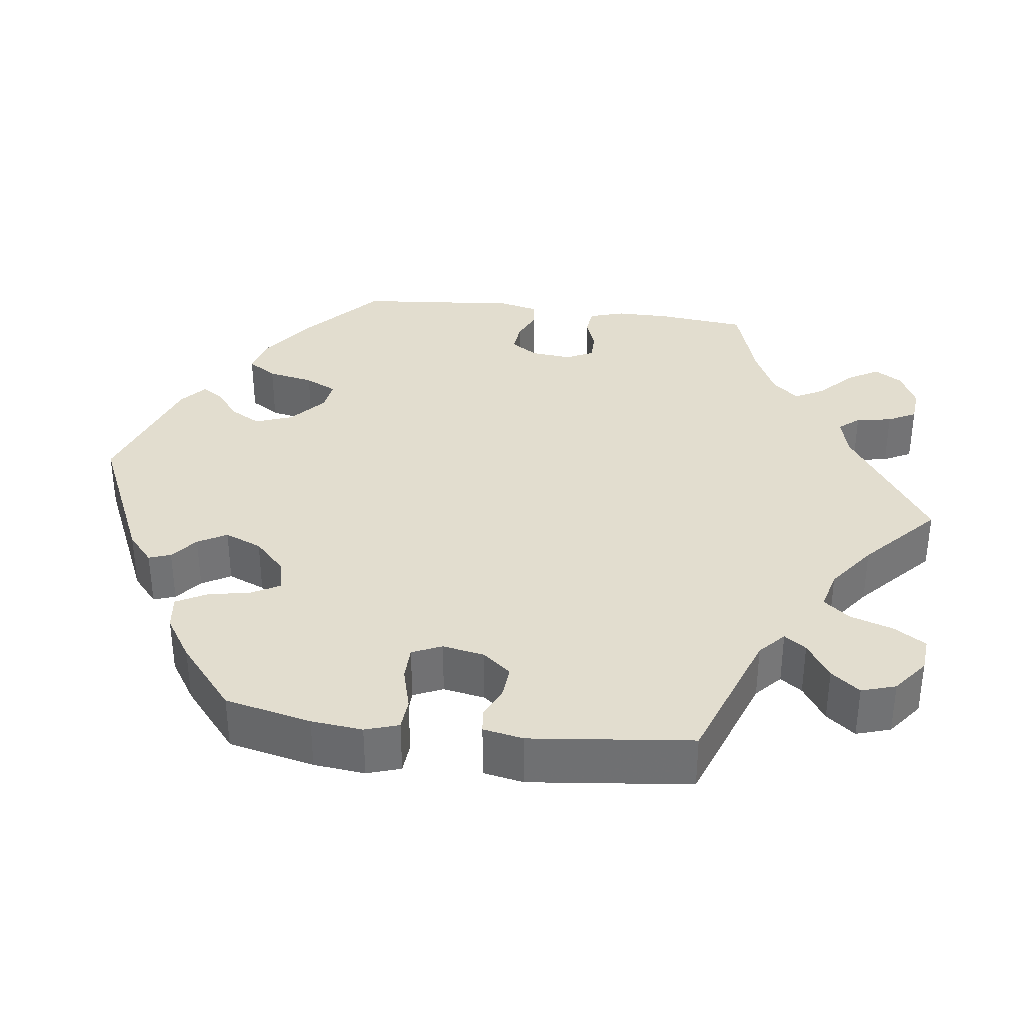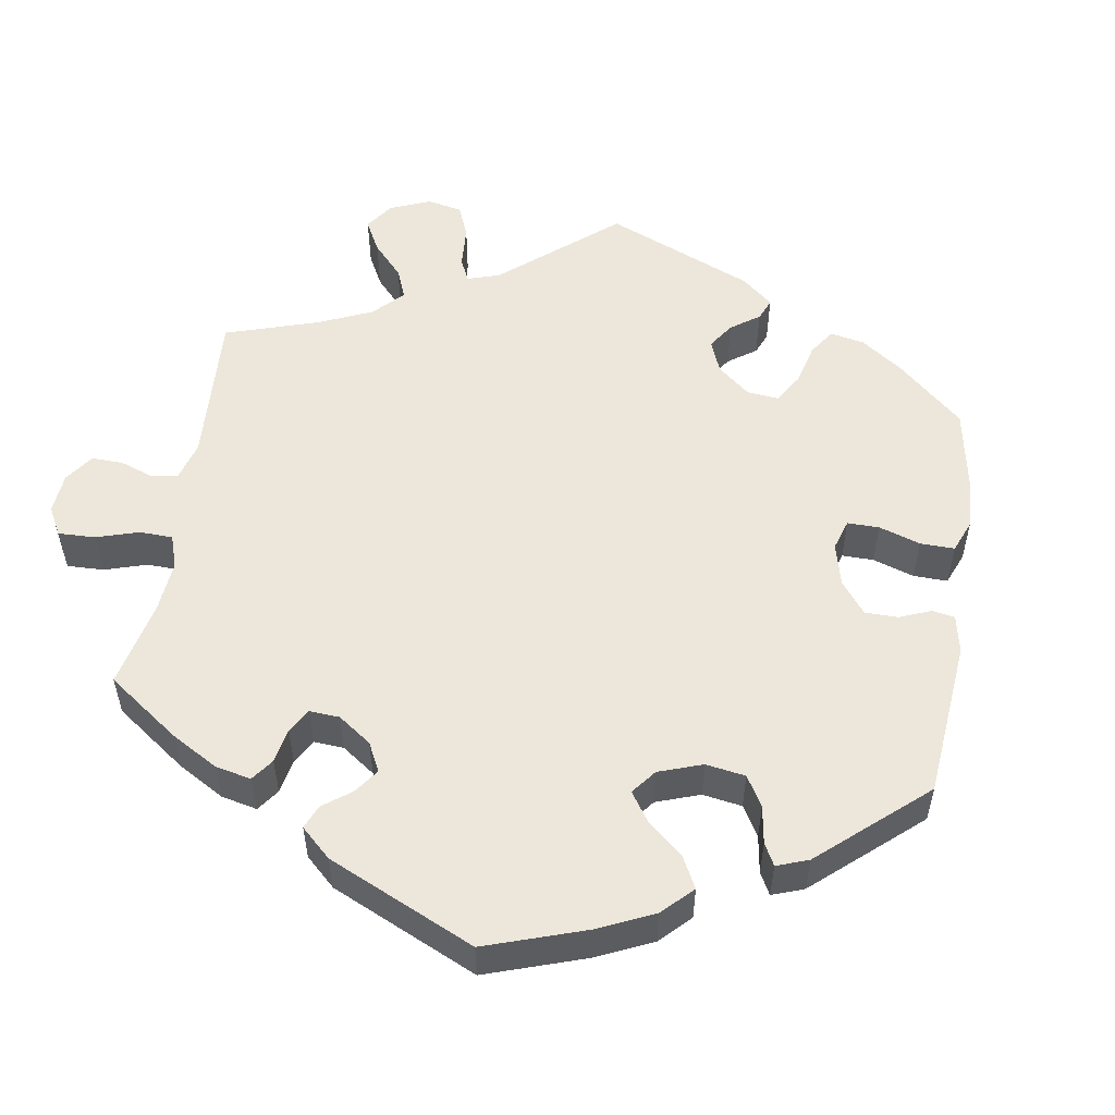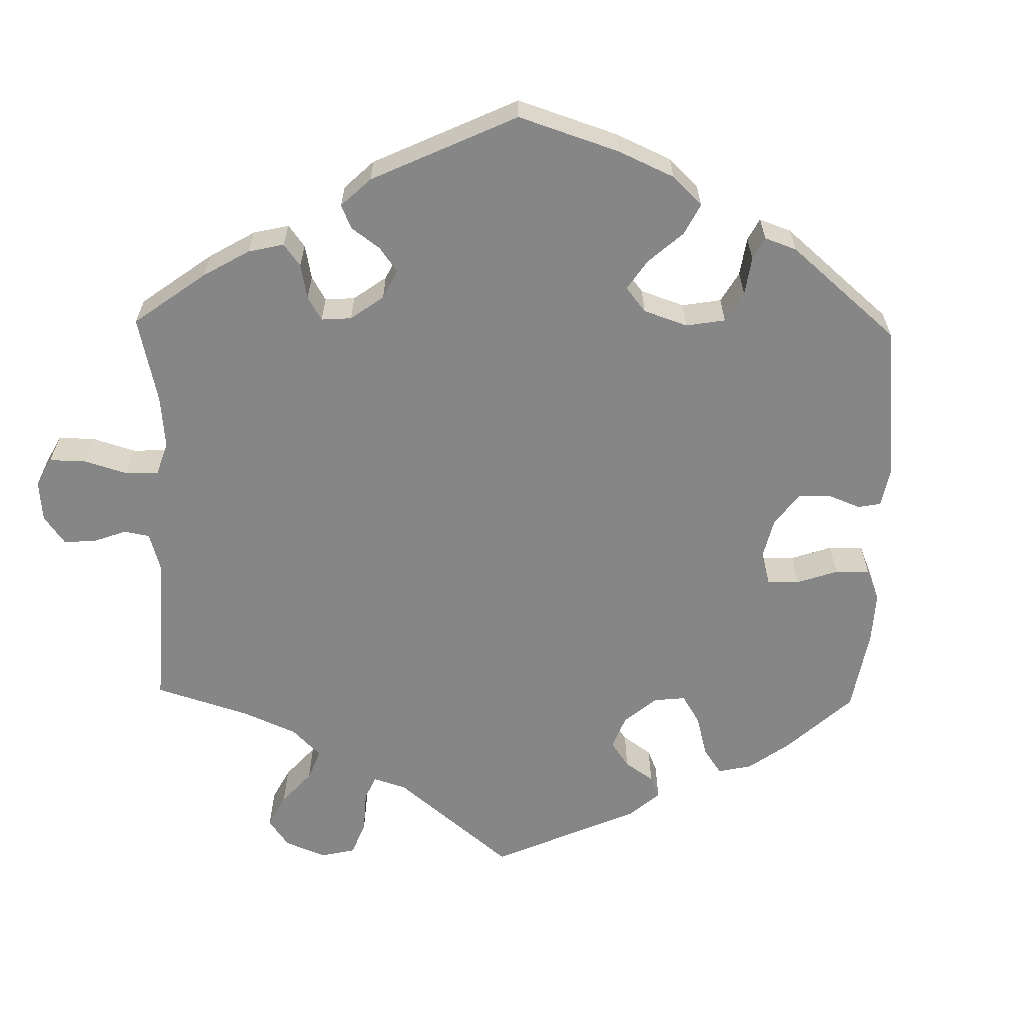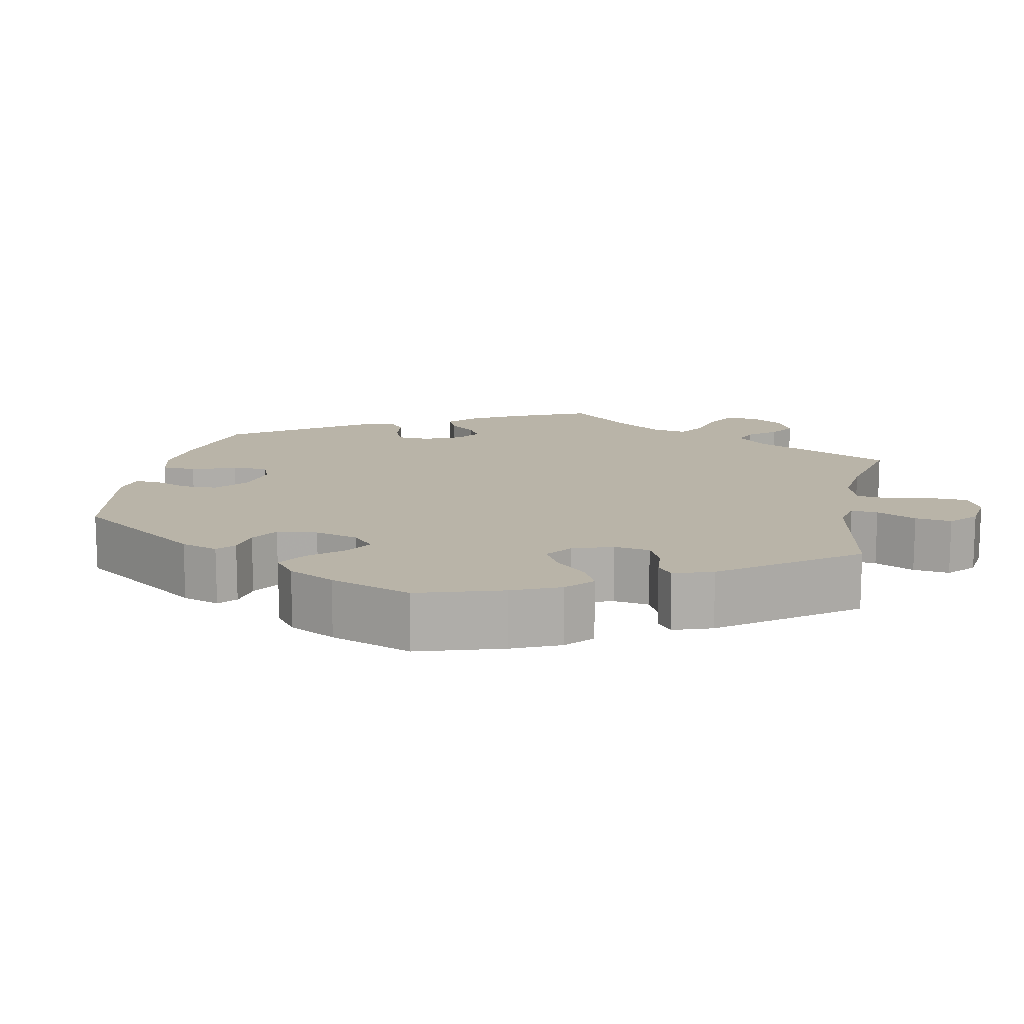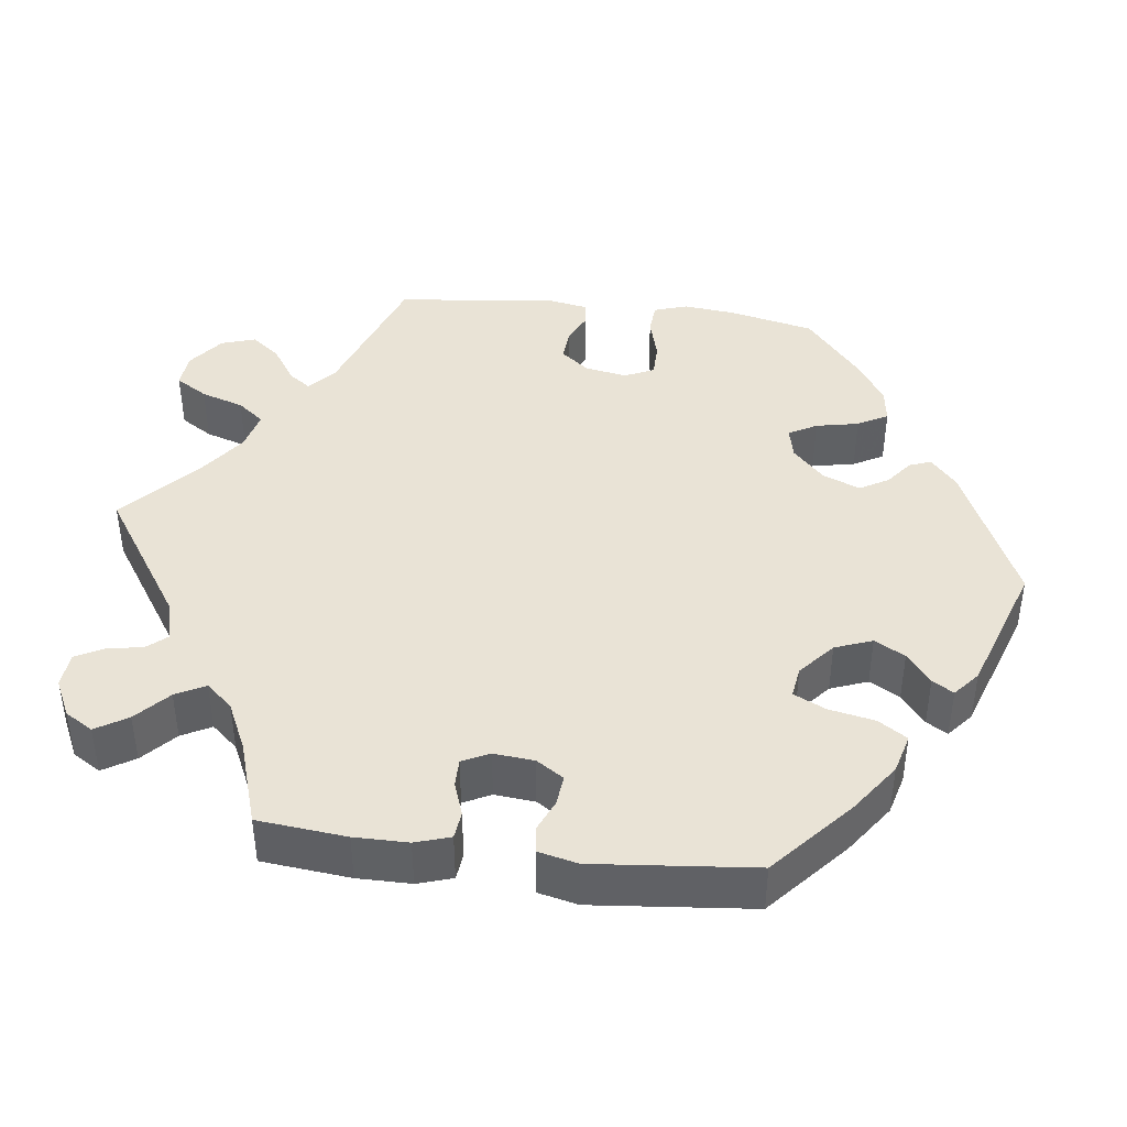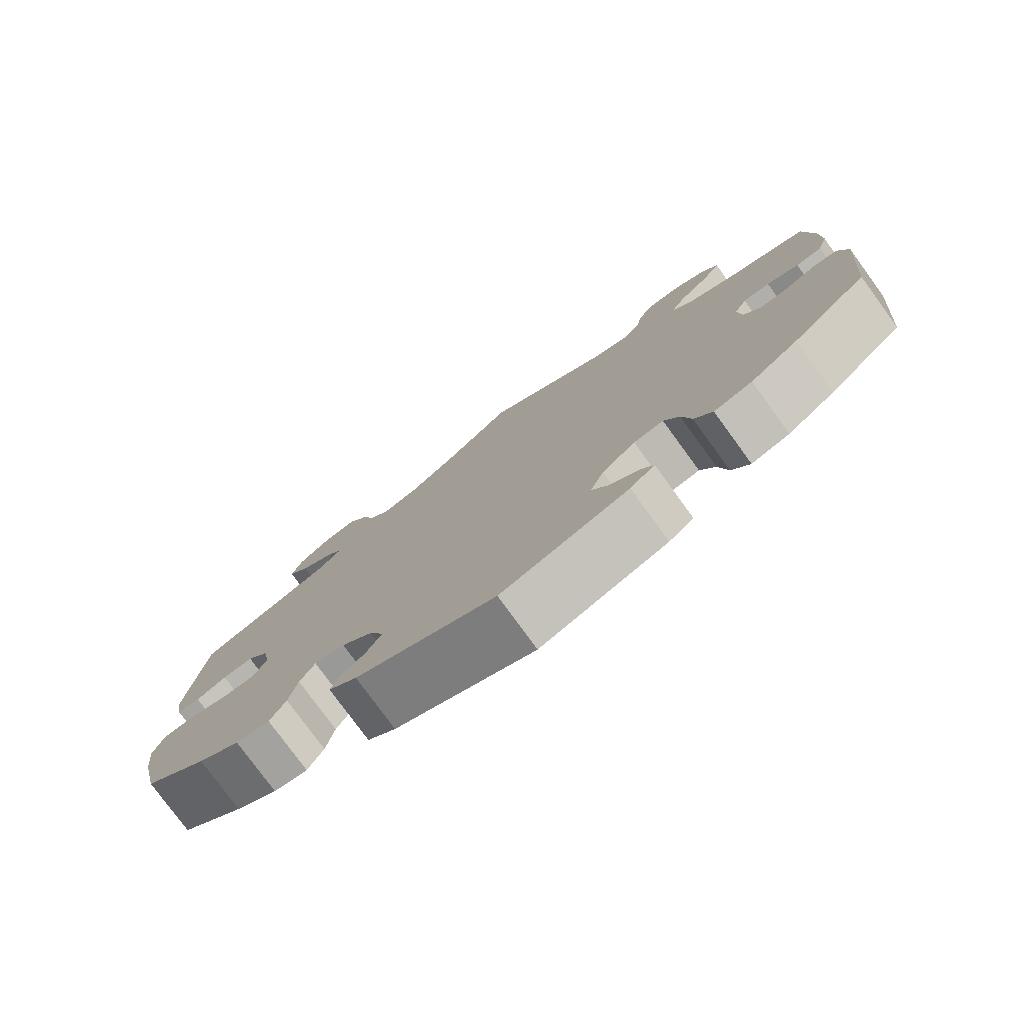
<metadata>
{"format":"obj","ext":"obj","renderer":"f3d","projection":"perspective","resolution":1024,"background":"white","views":[{"elev":34.9,"azim":-82.6,"up":"+Y"},{"elev":53.3,"azim":128.8,"up":"+Y"},{"elev":-62.1,"azim":118.8,"up":"+Y"},{"elev":13.1,"azim":-108.5,"up":"+Y"},{"elev":42.0,"azim":96.9,"up":"+Y"},{"elev":-78.3,"azim":36.1,"up":"+Z"}]}
</metadata>
<code>
v 0.4 0.07 -0.378
v 0.336 0.07 -0.424
v 0.285 0.07 -0.438
v 0.261 0.07 -0.401
v 0.249 0.07 -0.342
v 0.229 0.07 -0.301
v 0.189 0.07 -0.307
v 0.144 0.07 -0.346
v 0.126 0.07 -0.394
v 0.148 0.07 -0.433
v 0.187 0.07 -0.464
v 0.204 0.07 -0.491
v 0.171 0.07 -0.519
v 0.001 0.07 -0.578
v -0.186 0.07 -0.494
v -0.224 0.07 -0.461
v -0.214 0.07 -0.433
v -0.18 0.07 -0.406
v -0.159 0.07 -0.369
v -0.179 0.07 -0.321
v -0.221 0.07 -0.281
v -0.262 0.07 -0.272
v -0.282 0.07 -0.308
v -0.293 0.07 -0.363
v -0.314 0.07 -0.402
v -0.359 0.07 -0.396
v -0.415 0.07 -0.36
v -0.5 0.07 -0.289
v -0.525 0.07 -0.178
v -0.532 0.07 -0.112
v -0.518 0.07 -0.069
v -0.477 0.07 -0.066
v -0.422 0.07 -0.081
v -0.378 0.07 -0.08
v -0.361 0.07 -0.042
v -0.371 0.07 0.012
v -0.4 0.07 0.048
v -0.441 0.07 0.045
v -0.482 0.07 0.026
v -0.513 0.07 0.03
v -0.523 0.07 0.082
v -0.5 0.07 0.289
v -0.318 0.07 0.355
v -0.285 0.07 0.385
v -0.305 0.07 0.413
v -0.352 0.07 0.444
v -0.381 0.07 0.481
v -0.367 0.07 0.525
v -0.322 0.07 0.56
v -0.277 0.07 0.564
v -0.251 0.07 0.523
v -0.233 0.07 0.468
v -0.206 0.07 0.434
v -0.155 0.07 0.447
v -0.094 0.07 0.492
v 0 0.07 0.578
v 0.17 0.07 0.466
v 0.221 0.07 0.453
v 0.243 0.07 0.479
v 0.251 0.07 0.525
v 0.27 0.07 0.561
v 0.315 0.07 0.565
v 0.363 0.07 0.542
v 0.385 0.07 0.506
v 0.36 0.07 0.465
v 0.318 0.07 0.426
v 0.298 0.07 0.388
v 0.328 0.07 0.354
v 0.39 0.07 0.325
v 0.5 0.07 0.29
v 0.512 0.07 0.176
v 0.512 0.07 0.107
v 0.498 0.07 0.062
v 0.463 0.07 0.058
v 0.42 0.07 0.073
v 0.384 0.07 0.073
v 0.367 0.07 0.038
v 0.372 0.07 -0.014
v 0.395 0.07 -0.049
v 0.434 0.07 -0.045
v 0.475 0.07 -0.027
v 0.508 0.07 -0.031
v 0.52 0.07 -0.082
v 0.501 0.07 -0.288
v 0.4 0 -0.378
v 0.336 0 -0.424
v 0.285 0 -0.438
v 0.261 0 -0.401
v 0.249 0 -0.342
v 0.229 0 -0.301
v 0.189 0 -0.307
v 0.144 0 -0.346
v 0.126 0 -0.394
v 0.148 0 -0.433
v 0.187 0 -0.464
v 0.204 0 -0.491
v 0.171 0 -0.519
v 0.001 0 -0.578
v -0.186 0 -0.494
v -0.224 0 -0.461
v -0.214 0 -0.433
v -0.18 0 -0.406
v -0.159 0 -0.369
v -0.179 0 -0.321
v -0.221 0 -0.281
v -0.262 0 -0.272
v -0.282 0 -0.308
v -0.293 0 -0.363
v -0.314 0 -0.402
v -0.359 0 -0.396
v -0.415 0 -0.36
v -0.5 0 -0.289
v -0.525 0 -0.178
v -0.532 0 -0.112
v -0.518 0 -0.069
v -0.477 0 -0.066
v -0.422 0 -0.081
v -0.378 0 -0.08
v -0.361 0 -0.042
v -0.371 0 0.012
v -0.4 0 0.048
v -0.441 0 0.045
v -0.482 0 0.026
v -0.513 0 0.03
v -0.523 0 0.082
v -0.5 0 0.289
v -0.318 0 0.355
v -0.285 0 0.385
v -0.305 0 0.413
v -0.352 0 0.444
v -0.381 0 0.481
v -0.367 0 0.525
v -0.322 0 0.56
v -0.277 0 0.564
v -0.251 0 0.523
v -0.233 0 0.468
v -0.206 0 0.434
v -0.155 0 0.447
v -0.094 0 0.492
v 0 0 0.578
v 0.17 0 0.466
v 0.221 0 0.453
v 0.243 0 0.479
v 0.251 0 0.525
v 0.27 0 0.561
v 0.315 0 0.565
v 0.363 0 0.542
v 0.385 0 0.506
v 0.36 0 0.465
v 0.318 0 0.426
v 0.298 0 0.388
v 0.328 0 0.354
v 0.39 0 0.325
v 0.5 0 0.29
v 0.512 0 0.176
v 0.512 0 0.107
v 0.498 0 0.062
v 0.463 0 0.058
v 0.42 0 0.073
v 0.384 0 0.073
v 0.367 0 0.038
v 0.372 0 -0.014
v 0.395 0 -0.049
v 0.434 0 -0.045
v 0.475 0 -0.027
v 0.508 0 -0.031
v 0.52 0 -0.082
v 0.501 0 -0.288
f 80 81 82 83
f 79 80 83 84
f 78 79 84 1
f 72 73 74 75
f 72 75 76
f 69 70 71 72
f 68 69 72 76
f 67 68 76 77
f 63 64 65 66
f 63 66 67
f 62 63 67
f 59 60 61 62
f 59 62 67
f 58 59 67 77
f 55 56 57
f 54 55 57 58
f 53 54 58 77
f 49 50 51 52
f 49 52 53
f 48 49 53
f 45 46 47 48
f 44 45 48 53
f 43 44 53 77
f 38 39 40 41
f 37 38 41 42
f 36 37 42 43
f 30 31 32 33
f 30 33 34
f 29 30 34
f 28 29 34
f 27 28 34
f 26 27 34 35
f 23 24 25 26
f 22 23 26 35
f 15 16 17 18
f 15 18 19
f 14 15 19
f 13 14 19 20
f 10 11 12 13
f 9 10 13 20
f 2 3 4 5
f 2 5 6
f 1 2 6
f 78 1 6
f 77 78 6 7
f 43 77 7 8
f 21 22 35 36
f 20 21 36 43
f 8 9 20 43
f 167 166 165 164
f 168 167 164 163
f 85 168 163 162
f 159 158 157 156
f 160 159 156
f 156 155 154 153
f 160 156 153 152
f 161 160 152 151
f 150 149 148 147
f 151 150 147
f 151 147 146
f 146 145 144 143
f 151 146 143
f 161 151 143 142
f 141 140 139
f 142 141 139 138
f 161 142 138 137
f 136 135 134 133
f 137 136 133
f 137 133 132
f 132 131 130 129
f 137 132 129 128
f 161 137 128 127
f 125 124 123 122
f 126 125 122 121
f 127 126 121 120
f 117 116 115 114
f 118 117 114
f 118 114 113
f 118 113 112
f 118 112 111
f 119 118 111 110
f 110 109 108 107
f 119 110 107 106
f 102 101 100 99
f 103 102 99
f 103 99 98
f 104 103 98 97
f 97 96 95 94
f 104 97 94 93
f 89 88 87 86
f 90 89 86
f 90 86 85
f 90 85 162
f 91 90 162 161
f 92 91 161 127
f 120 119 106 105
f 127 120 105 104
f 127 104 93 92
f 1 85 86 2
f 2 86 87 3
f 3 87 88 4
f 4 88 89 5
f 5 89 90 6
f 6 90 91 7
f 7 91 92 8
f 8 92 93 9
f 9 93 94 10
f 10 94 95 11
f 11 95 96 12
f 12 96 97 13
f 13 97 98 14
f 14 98 99 15
f 15 99 100 16
f 16 100 101 17
f 17 101 102 18
f 18 102 103 19
f 19 103 104 20
f 20 104 105 21
f 21 105 106 22
f 22 106 107 23
f 23 107 108 24
f 24 108 109 25
f 25 109 110 26
f 26 110 111 27
f 27 111 112 28
f 28 112 113 29
f 29 113 114 30
f 30 114 115 31
f 31 115 116 32
f 32 116 117 33
f 33 117 118 34
f 34 118 119 35
f 35 119 120 36
f 36 120 121 37
f 37 121 122 38
f 38 122 123 39
f 39 123 124 40
f 40 124 125 41
f 41 125 126 42
f 42 126 127 43
f 43 127 128 44
f 44 128 129 45
f 45 129 130 46
f 46 130 131 47
f 47 131 132 48
f 48 132 133 49
f 49 133 134 50
f 50 134 135 51
f 51 135 136 52
f 52 136 137 53
f 53 137 138 54
f 54 138 139 55
f 55 139 140 56
f 56 140 141 57
f 57 141 142 58
f 58 142 143 59
f 59 143 144 60
f 60 144 145 61
f 61 145 146 62
f 62 146 147 63
f 63 147 148 64
f 64 148 149 65
f 65 149 150 66
f 66 150 151 67
f 67 151 152 68
f 68 152 153 69
f 69 153 154 70
f 70 154 155 71
f 71 155 156 72
f 72 156 157 73
f 73 157 158 74
f 74 158 159 75
f 75 159 160 76
f 76 160 161 77
f 77 161 162 78
f 78 162 163 79
f 79 163 164 80
f 80 164 165 81
f 81 165 166 82
f 82 166 167 83
f 83 167 168 84
f 84 168 85 1

</code>
